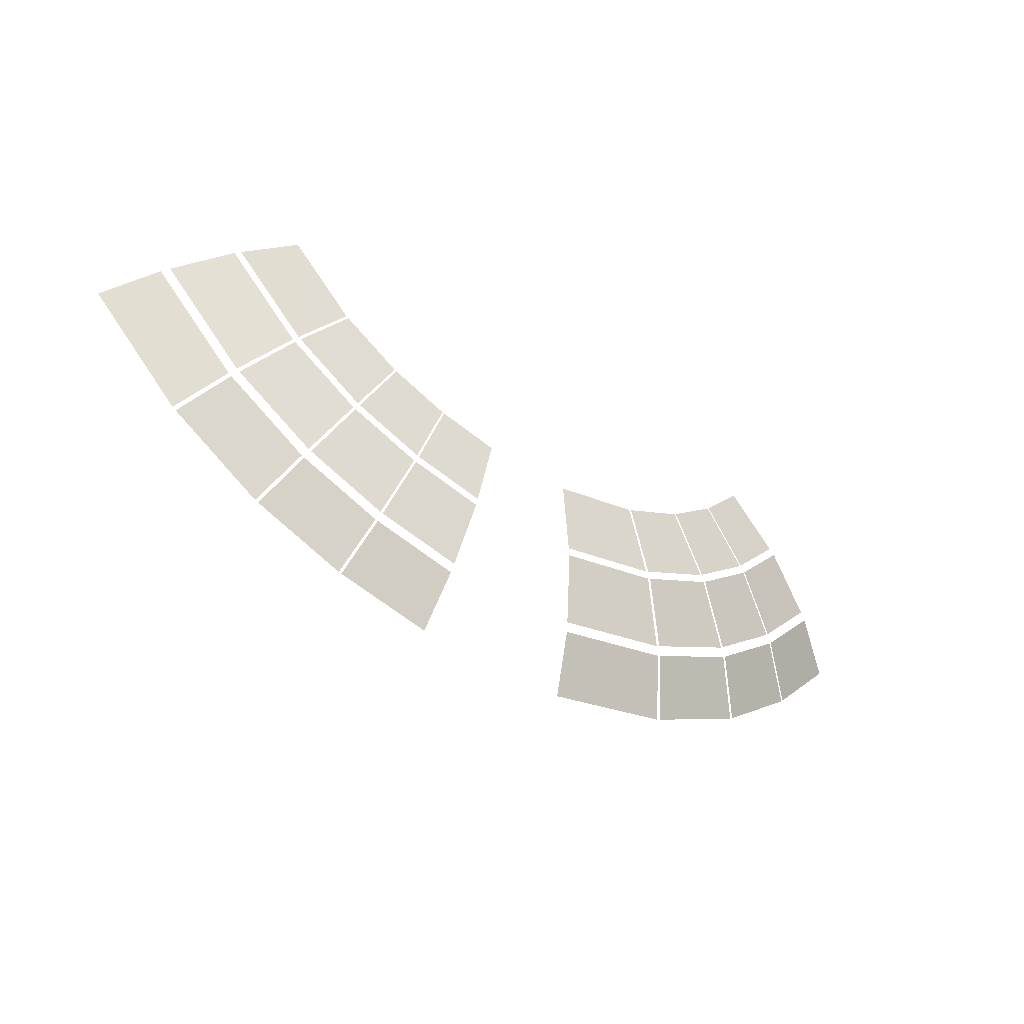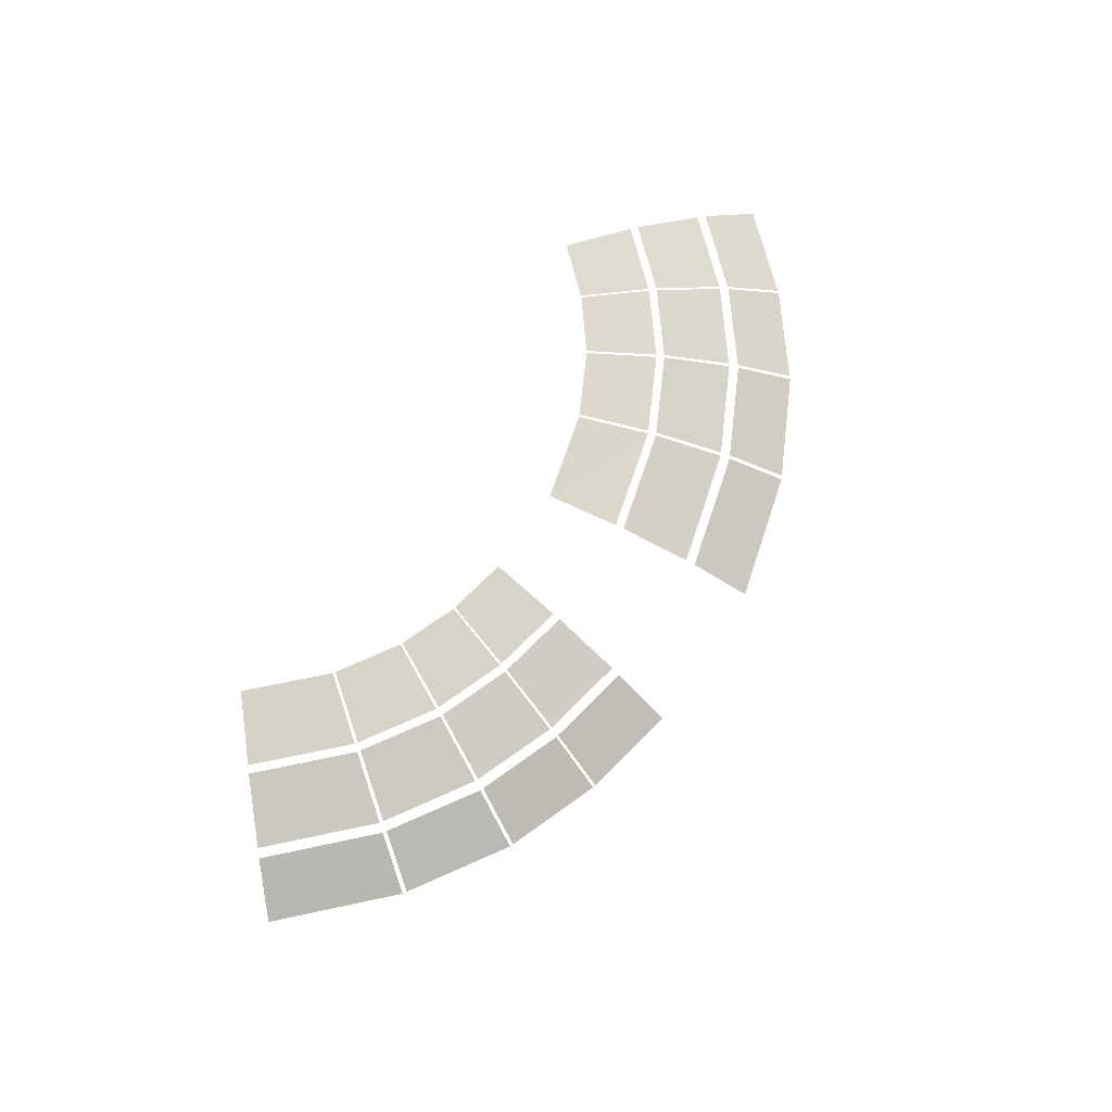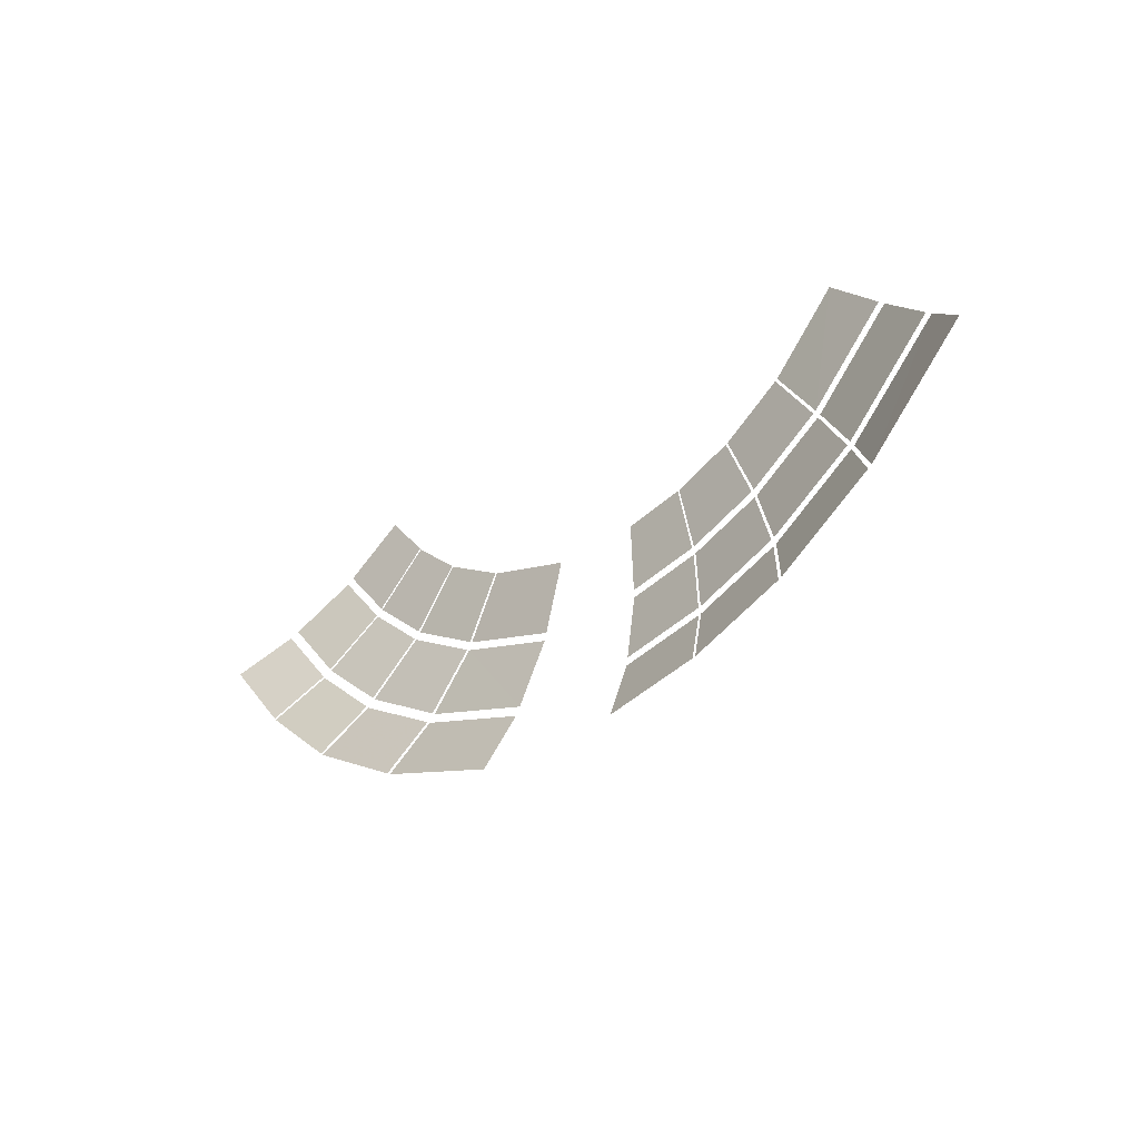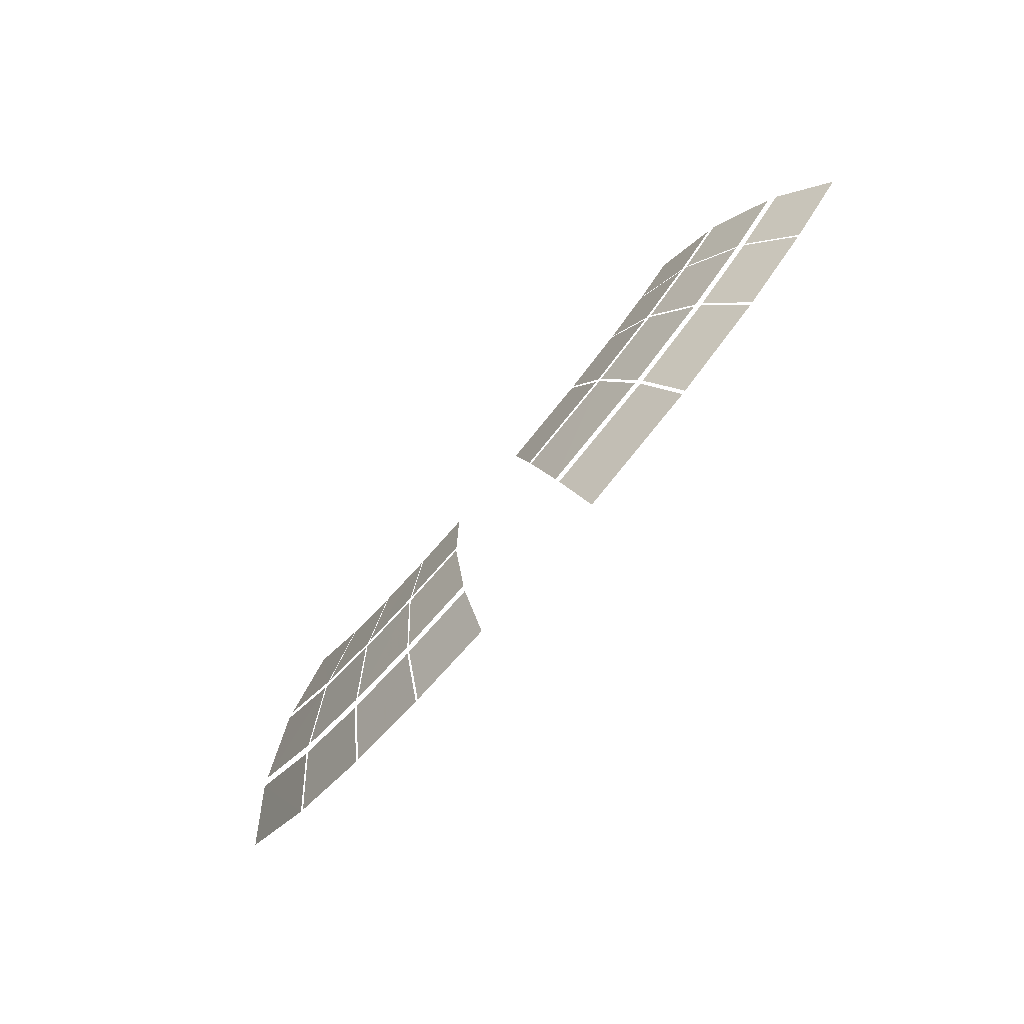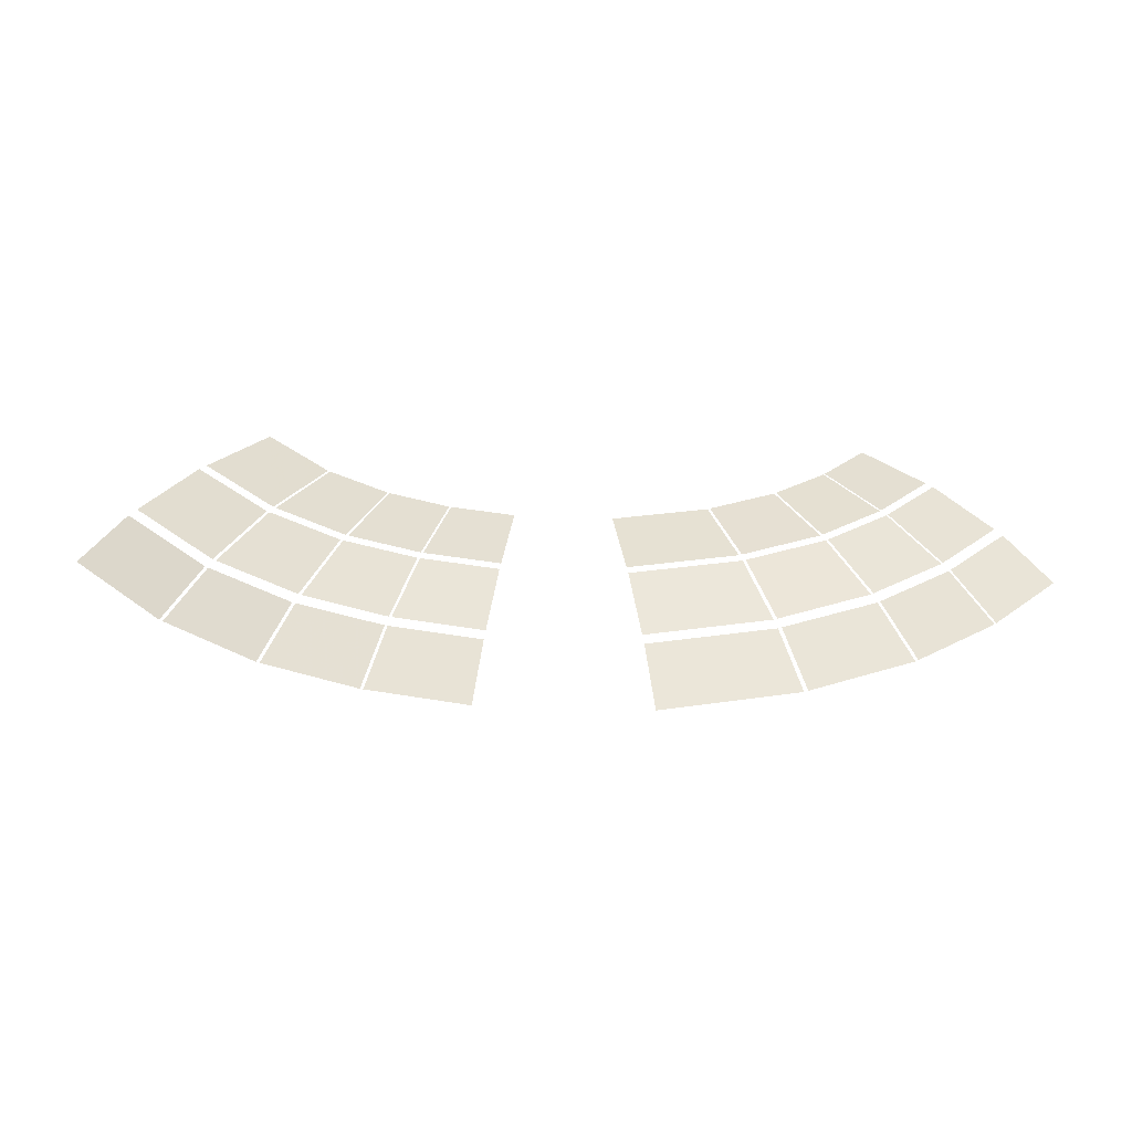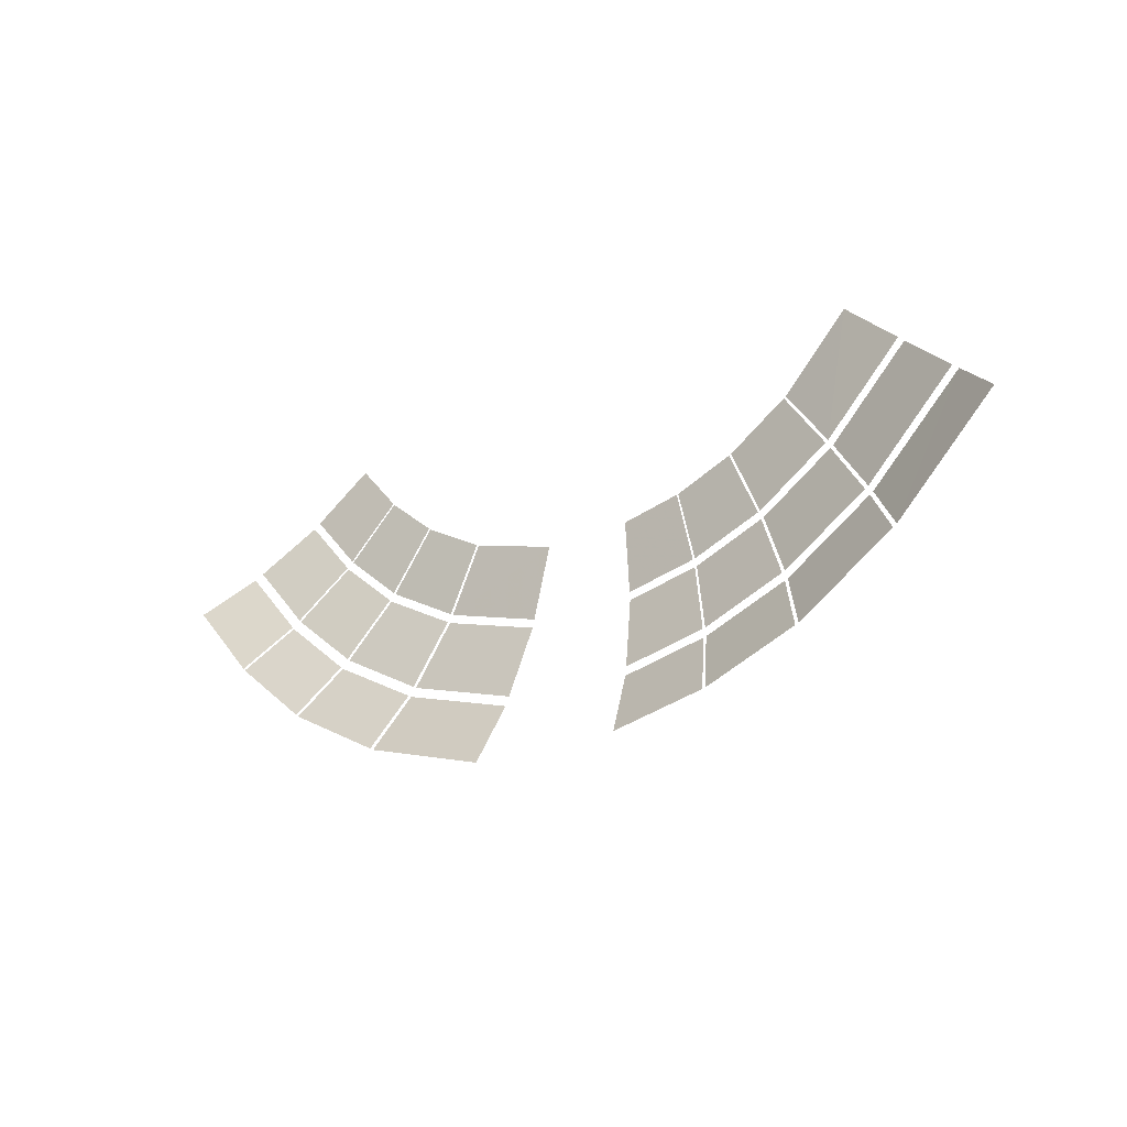
<metadata>
{"format":"obj","ext":"obj","renderer":"f3d","projection":"perspective","resolution":1024,"background":"white","views":[{"elev":-44.2,"azim":143.4,"up":"+Z"},{"elev":72.3,"azim":122.3,"up":"+Y"},{"elev":-27.3,"azim":45.3,"up":"+Z"},{"elev":-79.9,"azim":-130.4,"up":"+Z"},{"elev":-58.1,"azim":178.9,"up":"+Z"},{"elev":-18.9,"azim":38.9,"up":"+Z"}]}
</metadata>
<code>
g Canopy_B_Bottom
v -8168 -35.16 149.9
v -1.058e+04 -711 770.2
v -9542 -35.16 1609
v -9057 -711 -849.8
v -6507 -37.58 -1127
v -9010 -711 -899.7
v -8126 -35.16 105
v -7212 -713.7 -2267
v -4376 -35.36 -2161
v -7147 -713.8 -2317
v -6448 -37.68 -1172
v -4847 -711.2 -3416
v -5496 502.8 388.6
v -4299 37.38 -1955
v -6329 37.38 -977.6
v -3736 504.7 -452.3
v -6922 504.9 1474
v -6388 37.38 -933.6
v -7981 37.38 269.9
v -5546 502.8 426.9
v -8125 504.9 2752
v -8023 37.38 313.9
v -9371 37.38 1746
v -6958 504.9 1512
v -6675 708.4 3917
v -6831 525.7 1654
v -7977 525.7 2871
v -5719 708.4 2902
v -5690 708.4 2871
v -5446 523.8 589.3
v -6796 525.7 1616
v -4560 708.4 2018
v -4519 708.4 1987
v -3669 525.5 -274
v -5396 523.7 551.7
v -3080 708.4 1294
v -973.7 713.8 784.5
v -3602 525.6 -305.7
v -3025 708.4 1267
v -1241 534.4 -870.6
v -3668 504.8 -484.6
v -1528 51.22 -2646
v -4221 37.38 -1993
v -1272 514.1 -1059
v -1564 -17.74 -2867
v -4758 -711.1 -3458
v -4297 -35.26 -2200
v -1778 -696.4 -4187
v 3598 -35.16 -2331
v 1837 -711 -4094
v 1644 -35.16 -2772
v 4008 -711 -3605
v 5542 -37.58 -1550
v 4074 -711 -3589
v 3658 -35.16 -2318
v 6166 -713.7 -2737
v 7516 -35.36 -240.6
v 6242 -713.8 -2706
v 5611 -37.68 -1522
v 8358 -711.2 -1283
v 4751 502.8 91.47
v 7378 37.38 -69.11
v 5504 37.38 -1321
v 6370 504.7 1180
v 3092 504.9 -584.9
v 5436 37.38 -1349
v 3590 37.38 -2109
v 4693 502.8 67.59
v 1380 504.9 -971.3
v 3531 37.38 -2122
v 1612 37.38 -2555
v 3041 504.9 -596.5
v 1113 708.4 870
v 2983 525.7 -415.4
v 1353 525.7 -783.4
v 2473 708.4 1177
v 2515 708.4 1186
v 4604 523.8 236.8
v 3033 525.7 -404.1
v 3823 708.4 1725
v 3871 708.4 1745
v 6250 525.5 1328
v 4661 523.7 260.3
v 5199 708.4 2632
v 6709 713.8 4187
v 6311 525.6 1369
v 5250 708.4 2666
v 7998 534.4 3115
v 6432 504.8 1222
v 9381 51.22 1966
v 7450 37.38 -20.99
v 8145 514.1 2994
v 9553 -17.74 1823
v 8439 -711.1 -1229
v 7589 -35.26 -191.4
v 1.058e+04 -696.4 967.9
g Canopy_B_Bottom_0
f 3 2 1
f 2 4 1
f 7 6 5
f 6 8 5
f 11 10 9
f 10 12 9
f 15 14 13
f 14 16 13
f 19 18 17
f 18 20 17
f 23 22 21
f 22 24 21
f 27 26 25
f 26 28 25
f 31 30 29
f 30 32 29
f 35 34 33
f 34 36 33
f 39 38 37
f 38 40 37
f 43 42 41
f 42 44 41
f 47 46 45
f 46 48 45
f 51 50 49
f 50 52 49
f 55 54 53
f 54 56 53
f 59 58 57
f 58 60 57
f 63 62 61
f 62 64 61
f 67 66 65
f 66 68 65
f 71 70 69
f 70 72 69
f 75 74 73
f 74 76 73
f 79 78 77
f 78 80 77
f 83 82 81
f 82 84 81
f 87 86 85
f 86 88 85
f 91 90 89
f 90 92 89
f 95 94 93
f 94 96 93

</code>
